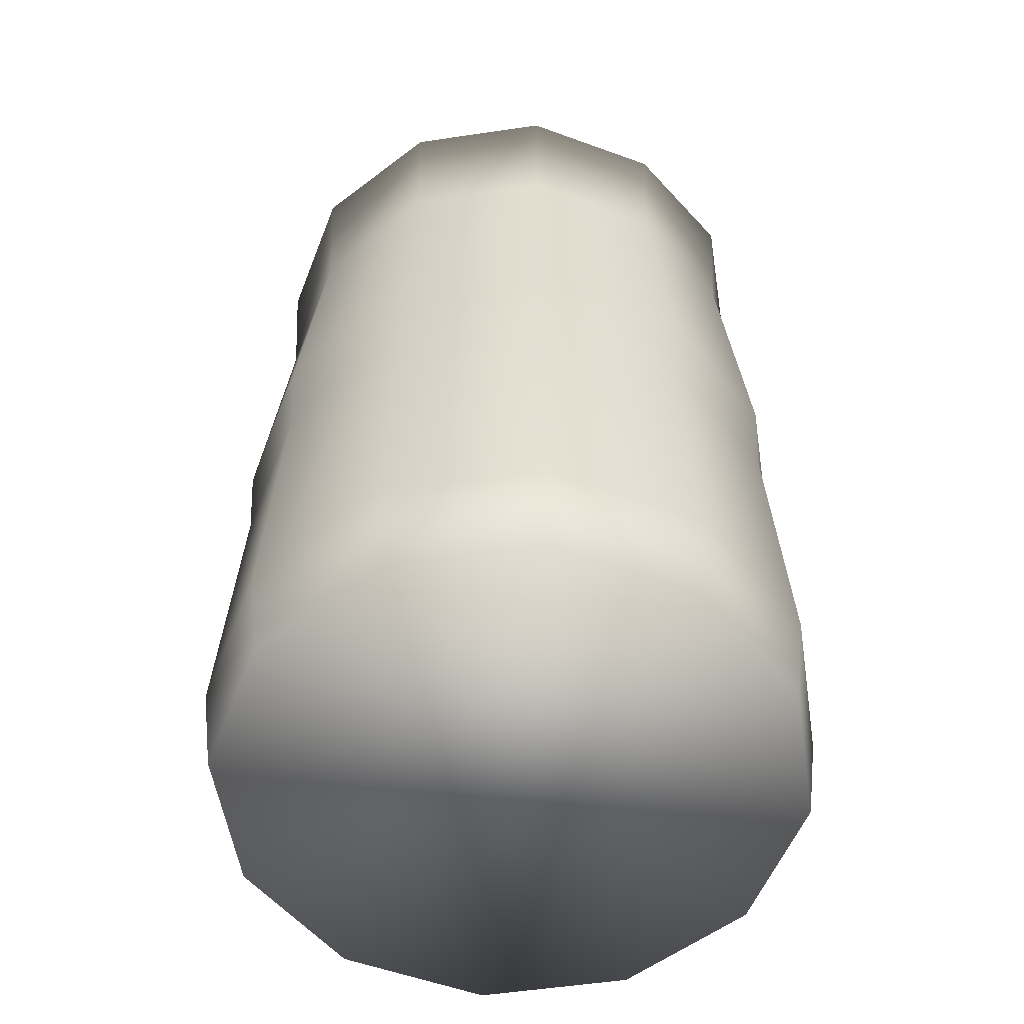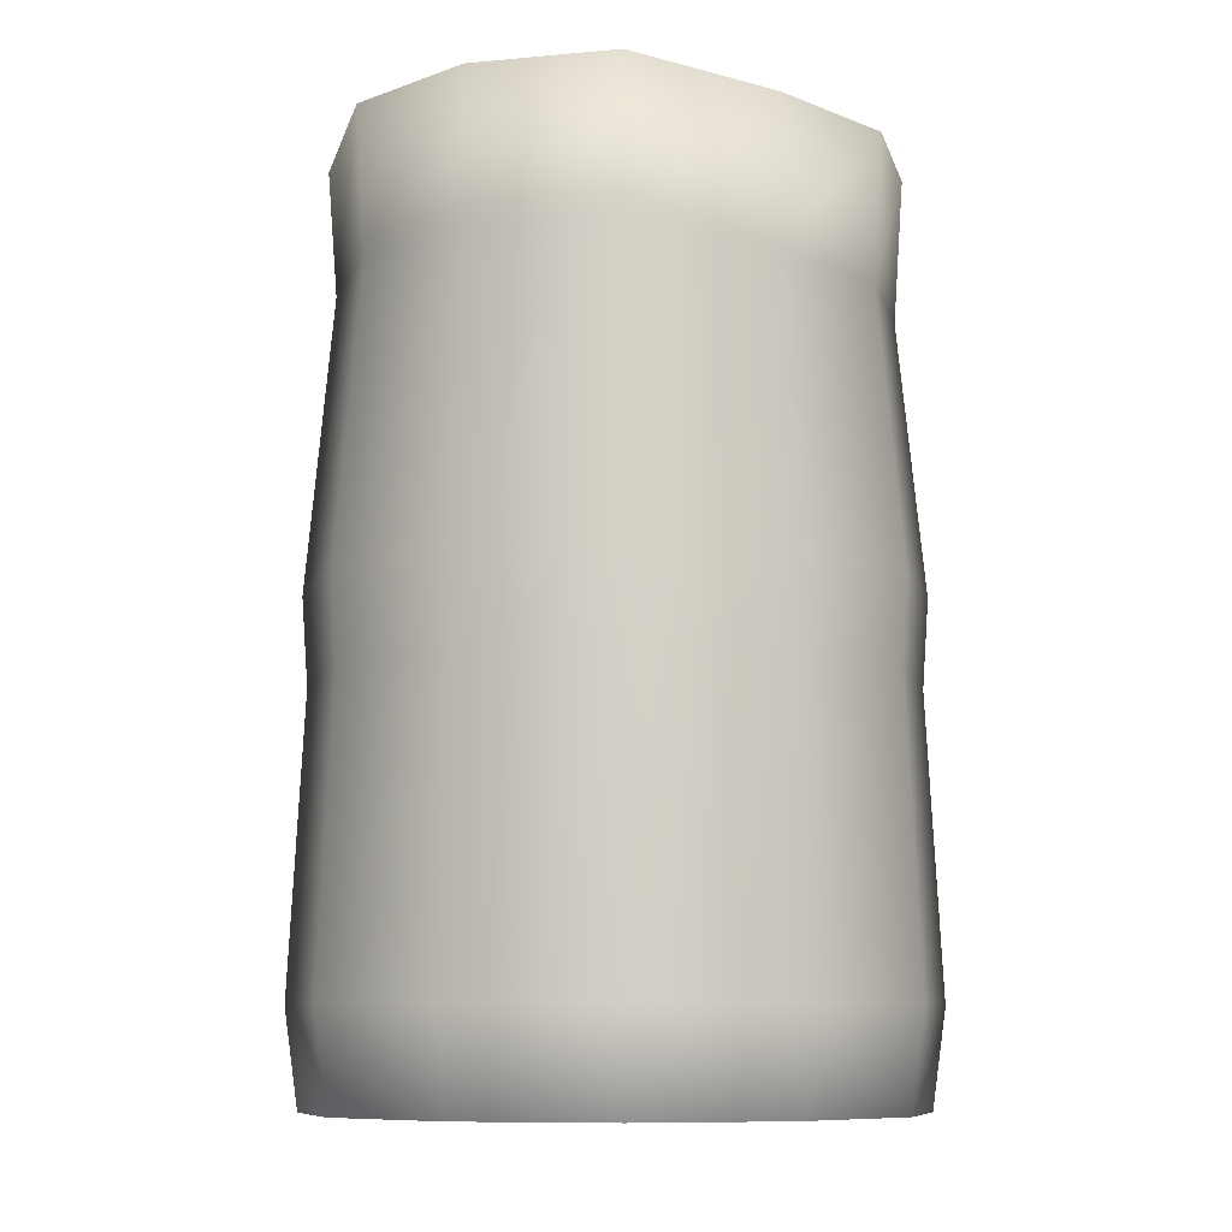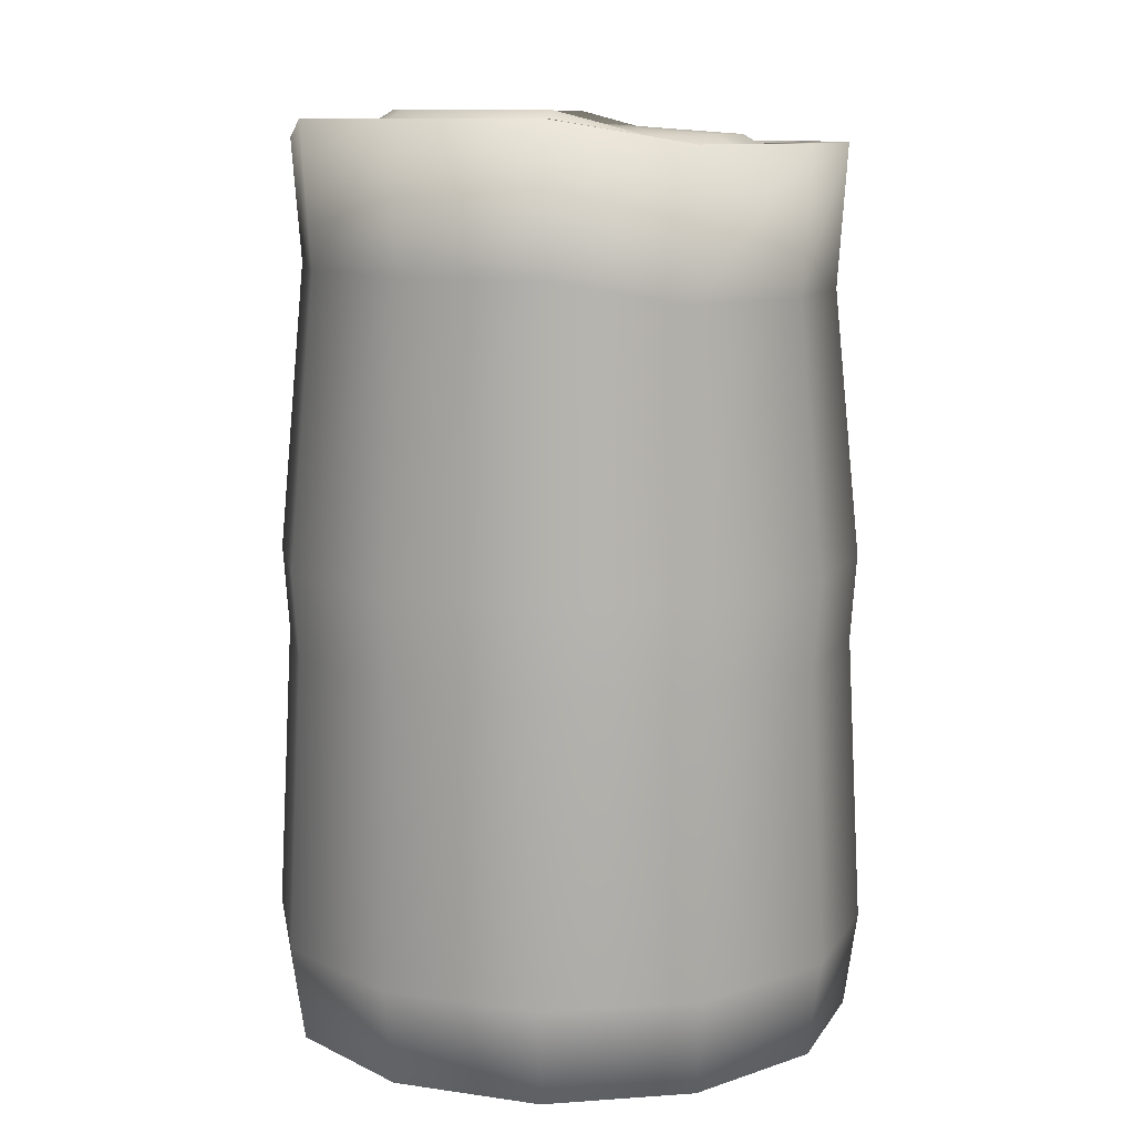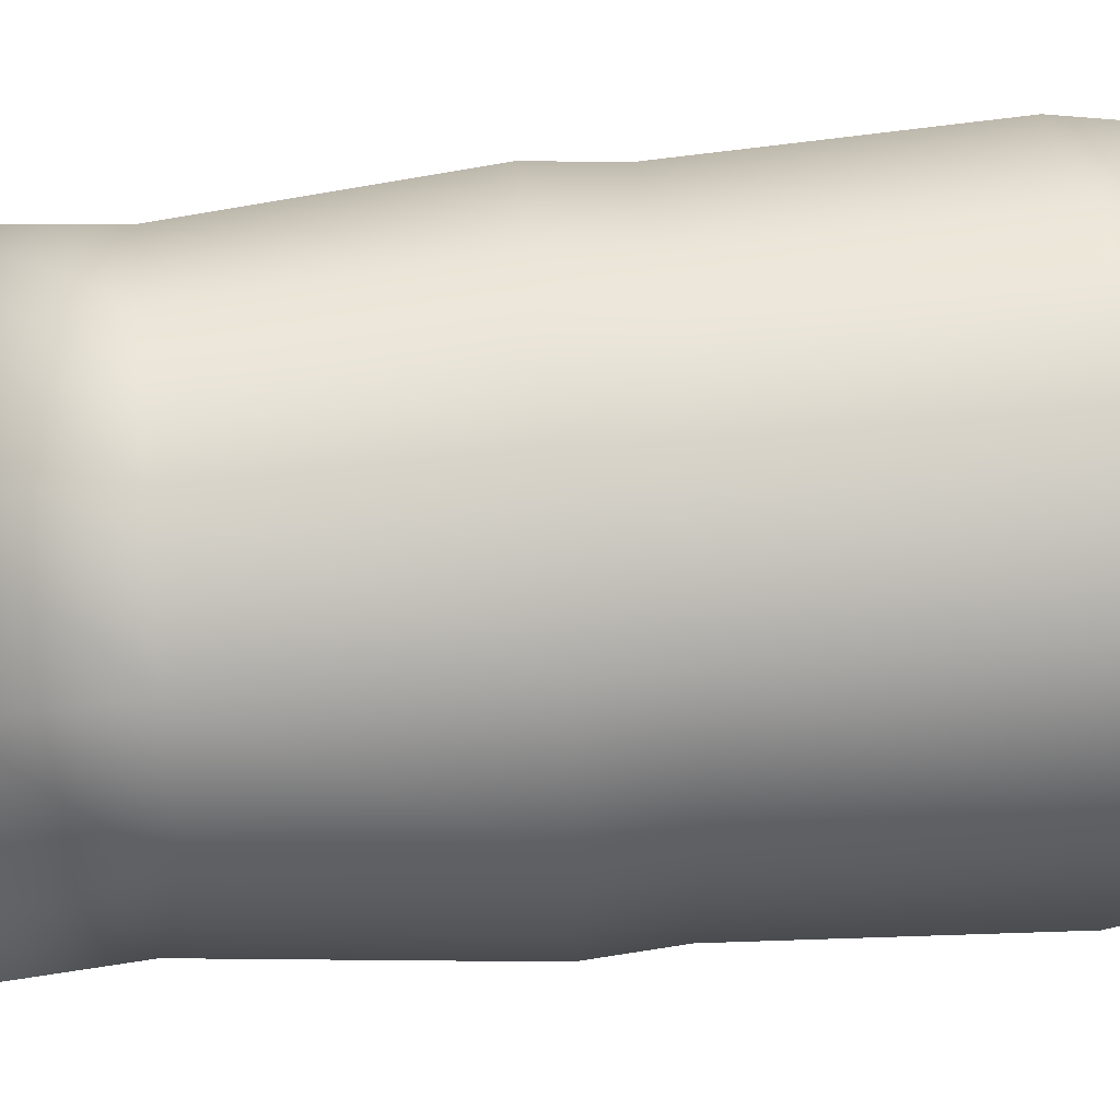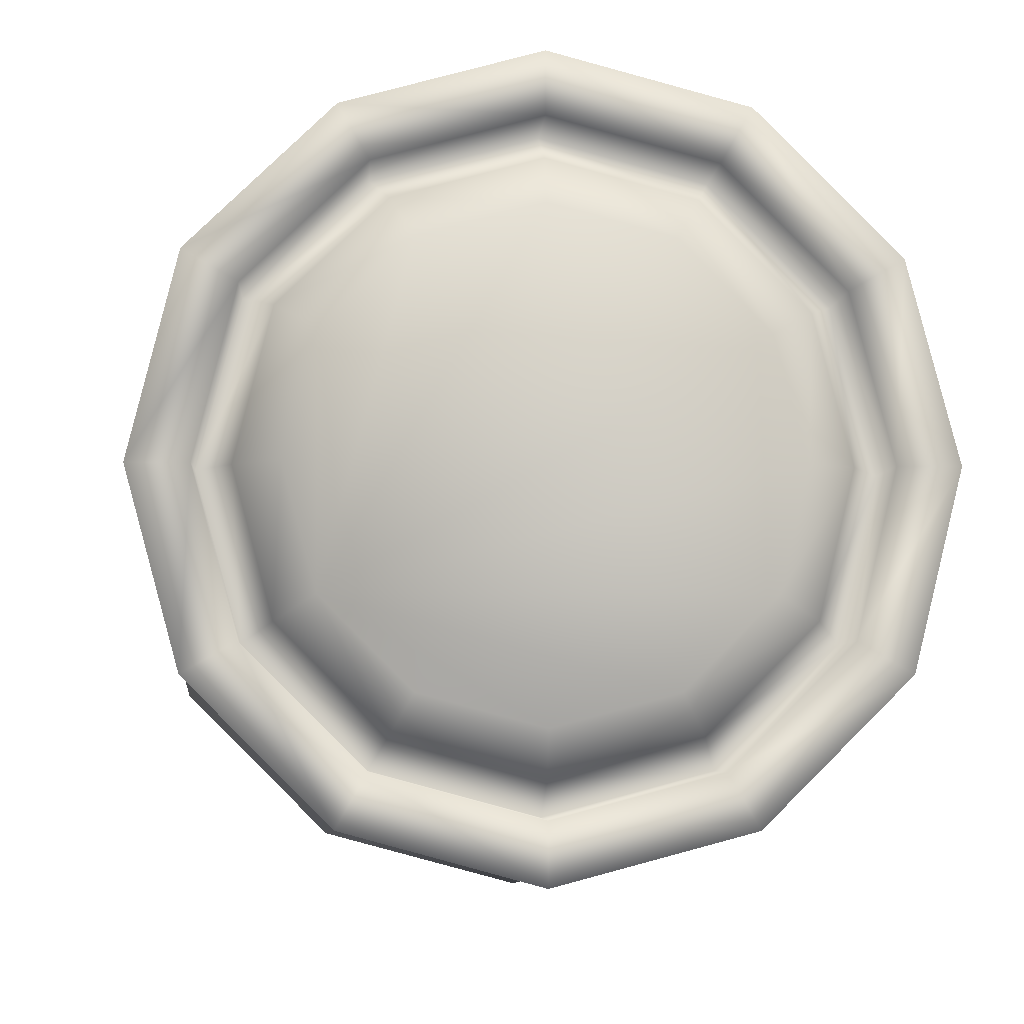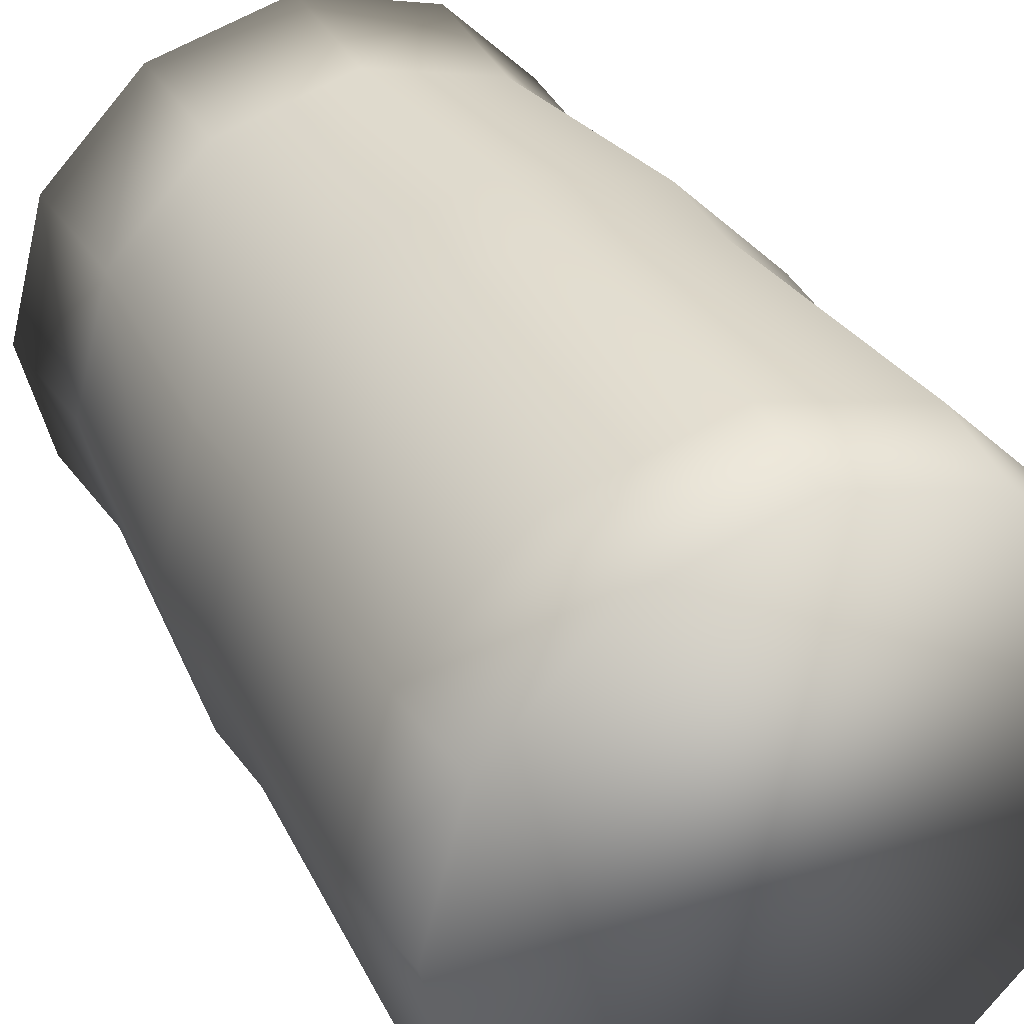
<metadata>
{"format":"obj","ext":"obj","renderer":"f3d","projection":"perspective","resolution":1024,"background":"white","views":[{"elev":-54.8,"azim":-6.1,"up":"+Y"},{"elev":-9.2,"azim":-121.3,"up":"+Y"},{"elev":10.7,"azim":-115.0,"up":"+Y"},{"elev":45.1,"azim":-96.0,"up":"+Z"},{"elev":-4.2,"azim":177.0,"up":"+Z"},{"elev":33.6,"azim":-25.8,"up":"+Z"}]}
</metadata>
<code>
v 1.245 0.3944 4e-06
v 1.078 0.3944 -0.6224
v 0.6226 0.3944 -1.078
v -0.000204 0.3944 -1.245
v -0.6226 0.3944 -1.078
v -1.078 0.3944 -0.6224
v -1.245 0.3944 4e-06
v -1.078 0.3944 0.6228
v -0.6226 0.3944 1.078
v -0.000204 0.3944 1.245
v 0.6226 0.3944 1.078
v 1.078 0.3944 0.6228
v 1.19 0 4e-06
v 1.031 0 -0.5948
v 0.595 0 -1.03
v -0.000204 0 -1.19
v -0.595 0 -1.03
v -1.031 0 -0.5948
v -1.19 0 4e-06
v -1.031 0 0.5952
v -0.595 0 1.03
v -0.000204 0 1.19
v 0.595 0 1.03
v 1.031 0 0.5952
v 1.025 1.598 -0.5916
v 1.183 1.598 4e-06
v 1.025 1.598 0.5916
v 0.5918 1.598 -1.025
v -0.000204 1.598 -1.183
v -0.5918 1.598 -1.025
v -1.025 1.598 -0.5916
v -1.183 1.598 4e-06
v -1.025 1.598 0.5916
v -0.5918 1.598 1.025
v -0.000204 1.598 1.184
v 0.5918 1.598 1.025
v 1.047 1.953 -0.604
v 1.208 1.953 4e-06
v 0.6042 1.953 -1.046
v 1.047 1.953 0.6044
v 0.6042 1.953 1.046
v -0.000204 1.953 -1.208
v -0.6042 1.953 -1.046
v -1.047 1.953 -0.604
v -1.208 1.953 4e-06
v -1.047 1.953 0.6044
v -0.6042 1.953 1.046
v -0.000204 1.953 1.208
v 0.951 3.146 -0.5492
v 1.098 3.146 4e-06
v 0.549 3.146 -0.9512
v 0.951 3.146 0.5492
v -0.000204 3.146 -1.098
v 0.549 3.051 0.9512
v -0.000204 3.051 1.098
v -0.549 3.146 -0.9512
v -0.951 3.146 -0.5492
v -1.098 3.051 4e-06
v -0.951 3.051 0.5492
v -0.549 3.051 0.9512
v 0.985 3.654 -0.5684
v 1.137 3.654 4e-06
v 0.5686 3.654 -0.9848
v 0.985 3.731 0.5688
v 0.0002 3.731 -1.137
v 0.5686 3.636 0.9852
v -0.5686 3.731 -0.9848
v 0.0002 3.636 1.138
v -0.5686 3.636 0.9852
v -0.985 3.731 -0.5684
v -1.137 3.636 4e-06
v -0.985 3.636 0.5688
v 0.8294 3.654 -0.4788
v 0.479 3.654 -0.8292
v 0.0002 3.731 -0.9576
v -0.479 3.731 -0.8292
v -0.8294 3.731 -0.4788
v -0.9578 3.636 4e-06
v -0.8294 3.636 0.4792
v -0.479 3.636 0.8296
v 0.0002 3.636 0.958
v 0.479 3.636 0.8296
v 0.8294 3.731 0.4792
v 0.9578 3.654 4e-06
v 0.479 3.332 -0.8292
v 0.8294 3.409 -0.4788
v 0.9578 3.409 4e-06
v 0.0002 3.409 -0.9576
v -0.479 3.409 -0.8292
v -0.8294 3.409 -0.4788
v -0.9578 3.314 4e-06
v -0.8294 3.314 0.4792
v -0.479 3.314 0.8296
v 0.0002 3.314 0.958
v 0.479 3.314 0.8296
v 0.8294 3.409 0.4792
v 0.3566 3.763 -0.6172
v 0.6174 3.763 -0.3564
v 0.0002 3.763 -0.7128
v 0.713 3.763 4e-06
v 0.6174 3.763 0.3568
v -0.3566 3.763 -0.6172
v -0.6174 3.763 -0.3564
v -0.713 3.668 4e-06
v -0.6174 3.668 0.3568
v -0.3566 3.668 0.6176
v 0.0002 3.668 0.7132
v 0.3566 3.668 0.6176
v 0.8494 3.603 4e-06
v 0.7358 3.68 0.4248
v 0.4246 3.585 0.7356
v 0.0002 3.585 0.8496
v -0.4246 3.585 0.7356
v -0.7354 3.585 0.4248
v -0.8494 3.585 4e-06
v -0.7354 3.68 -0.4244
v -0.4246 3.68 -0.7352
v 0.0002 3.68 -0.8492
v 0.4246 3.68 -0.7352
v 0.7358 3.603 -0.4244
g Form10
f 1 13 14 2
f 2 14 15 3
f 3 15 16 4
f 4 16 17 5
f 5 17 18 6
f 6 18 19 7
f 7 19 20 8
f 8 20 21 9
f 9 21 22 10
f 10 22 23 11
f 11 23 24 12
f 12 24 13 1
f 24 23 22 21 20 19 18 17 16 15 14 13
f 1 2 25 26
f 12 1 26 27
f 2 3 28 25
f 3 4 29 28
f 4 5 30 29
f 5 6 31 30
f 6 7 32 31
f 7 8 33 32
f 8 9 34 33
f 9 10 35 34
f 10 11 36 35
f 11 12 27 36
f 26 25 37 38
f 25 28 39 37
f 27 26 38 40
f 36 27 40 41
f 28 29 42 39
f 29 30 43 42
f 30 31 44 43
f 31 32 45 44
f 32 33 46 45
f 33 34 47 46
f 34 35 48 47
f 35 36 41 48
f 38 37 49 50
f 37 39 51 49
f 40 38 50 52
f 39 42 53 51
f 41 40 52 54
f 48 41 54 55
f 42 43 56 53
f 43 44 57 56
f 44 45 58 57
f 45 46 59 58
f 46 47 60 59
f 47 48 55 60
f 50 49 61 62
f 49 51 63 61
f 52 50 62 64
f 51 53 65 63
f 54 52 64 66
f 53 56 67 65
f 55 54 66 68
f 60 55 68 69
f 56 57 70 67
f 57 58 71 70
f 58 59 72 71
f 59 60 69 72
f 73 61 63 74
f 74 63 65 75
f 75 65 67 76
f 76 67 70 77
f 77 70 71 78
f 78 71 72 79
f 79 72 69 80
f 80 69 68 81
f 81 68 66 82
f 82 66 64 83
f 83 64 62 84
f 84 62 61 73
f 73 74 85 86
f 84 73 86 87
f 74 75 88 85
f 75 76 89 88
f 76 77 90 89
f 77 78 91 90
f 78 79 92 91
f 79 80 93 92
f 80 81 94 93
f 81 82 95 94
f 82 83 96 95
f 83 84 87 96
f 98 97 99 102 103 104 105 106 107 108 101 100
f 87 109 110 96
f 96 110 111 95
f 95 111 112 94
f 94 112 113 93
f 93 113 114 92
f 92 114 115 91
f 91 115 116 90
f 90 116 117 89
f 89 117 118 88
f 88 118 119 85
f 85 119 120 86
f 86 120 109 87
f 109 100 101 110
f 110 101 108 111
f 111 108 107 112
f 112 107 106 113
f 113 106 105 114
f 114 105 104 115
f 115 104 103 116
f 116 103 102 117
f 117 102 99 118
f 118 99 97 119
f 119 97 98 120
f 120 98 100 109
g NoName

</code>
